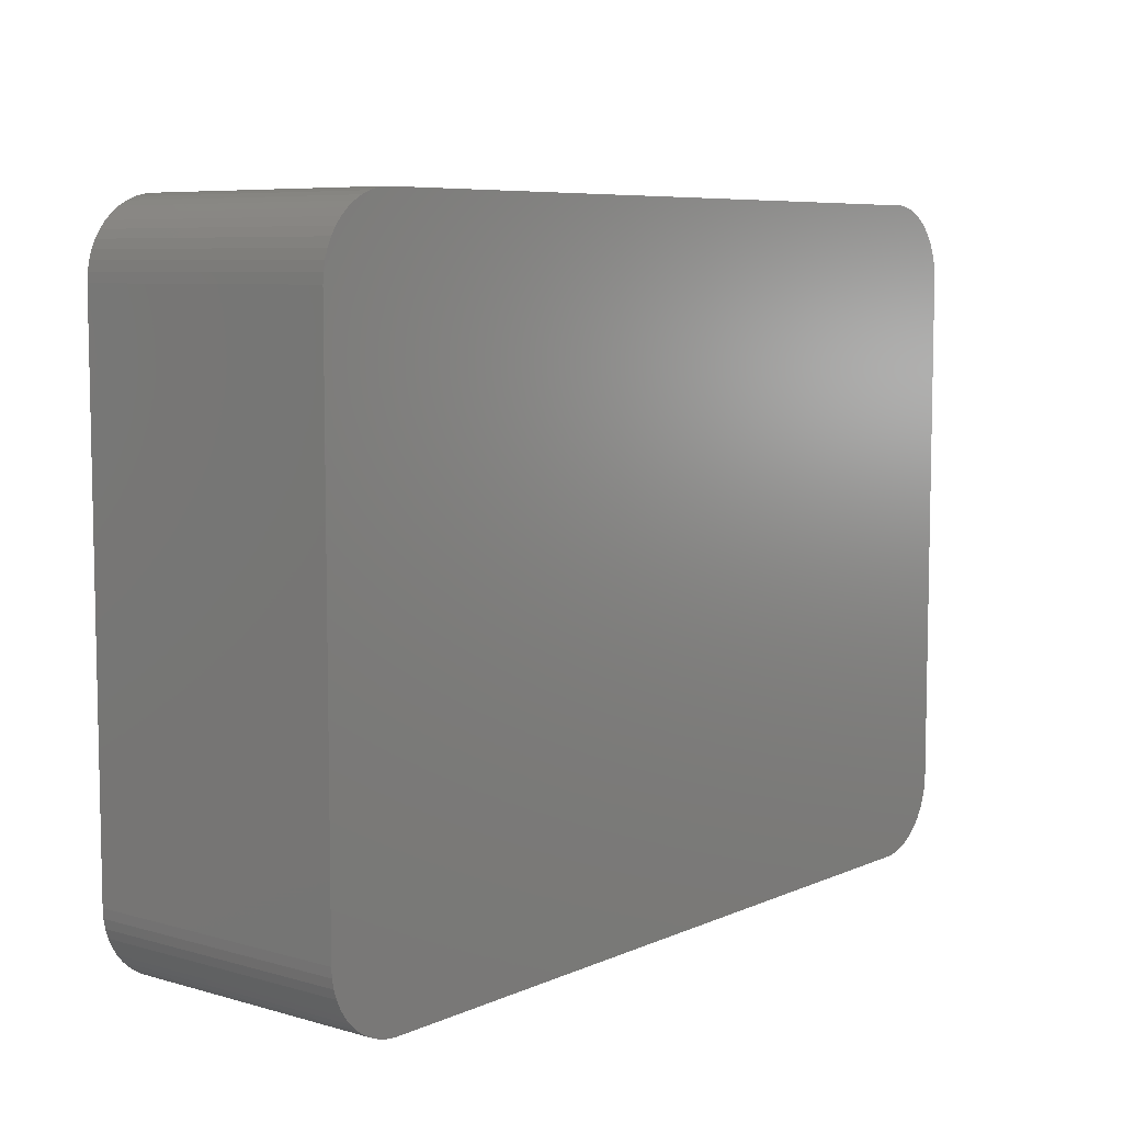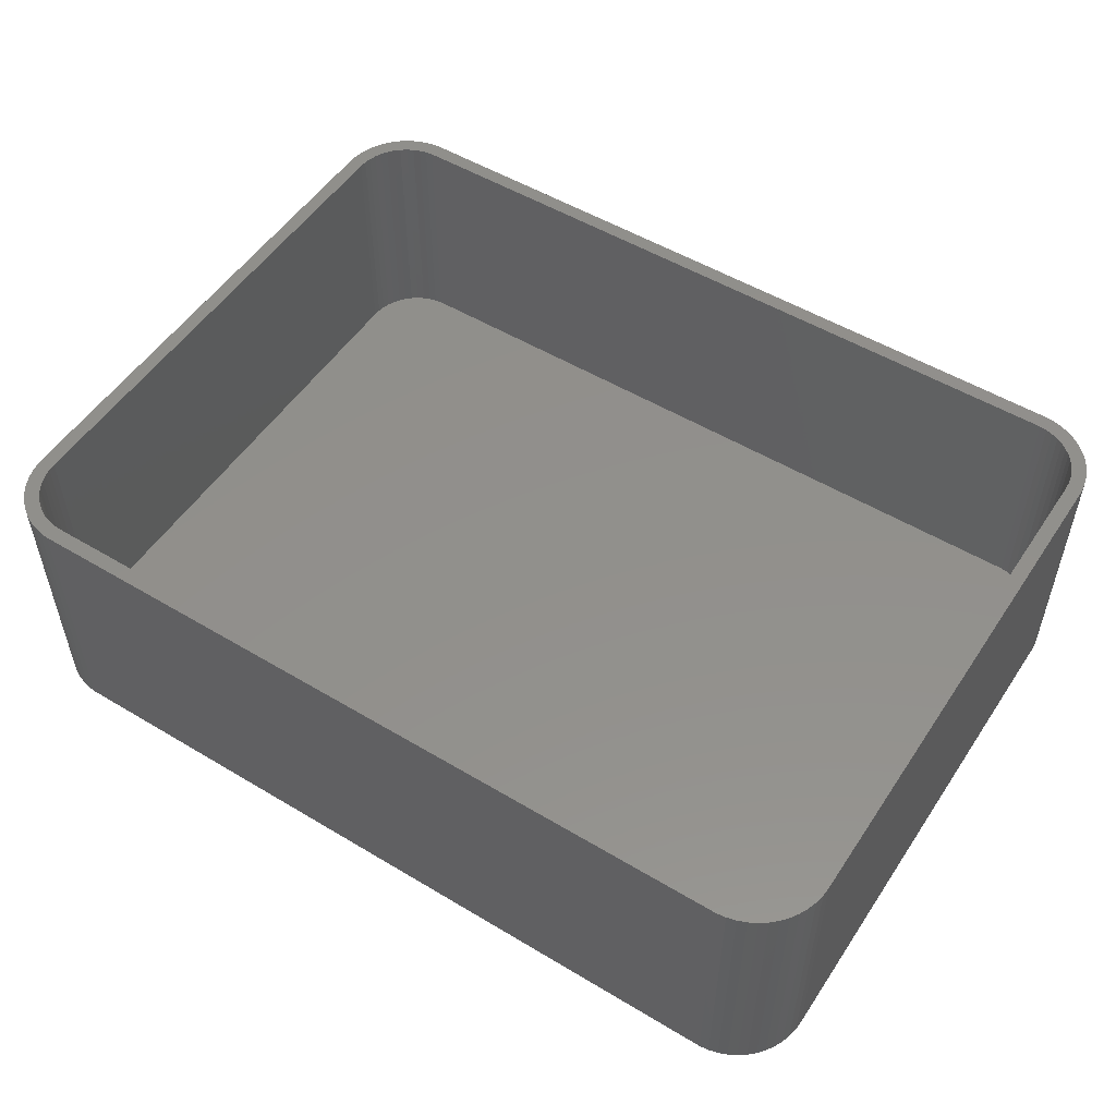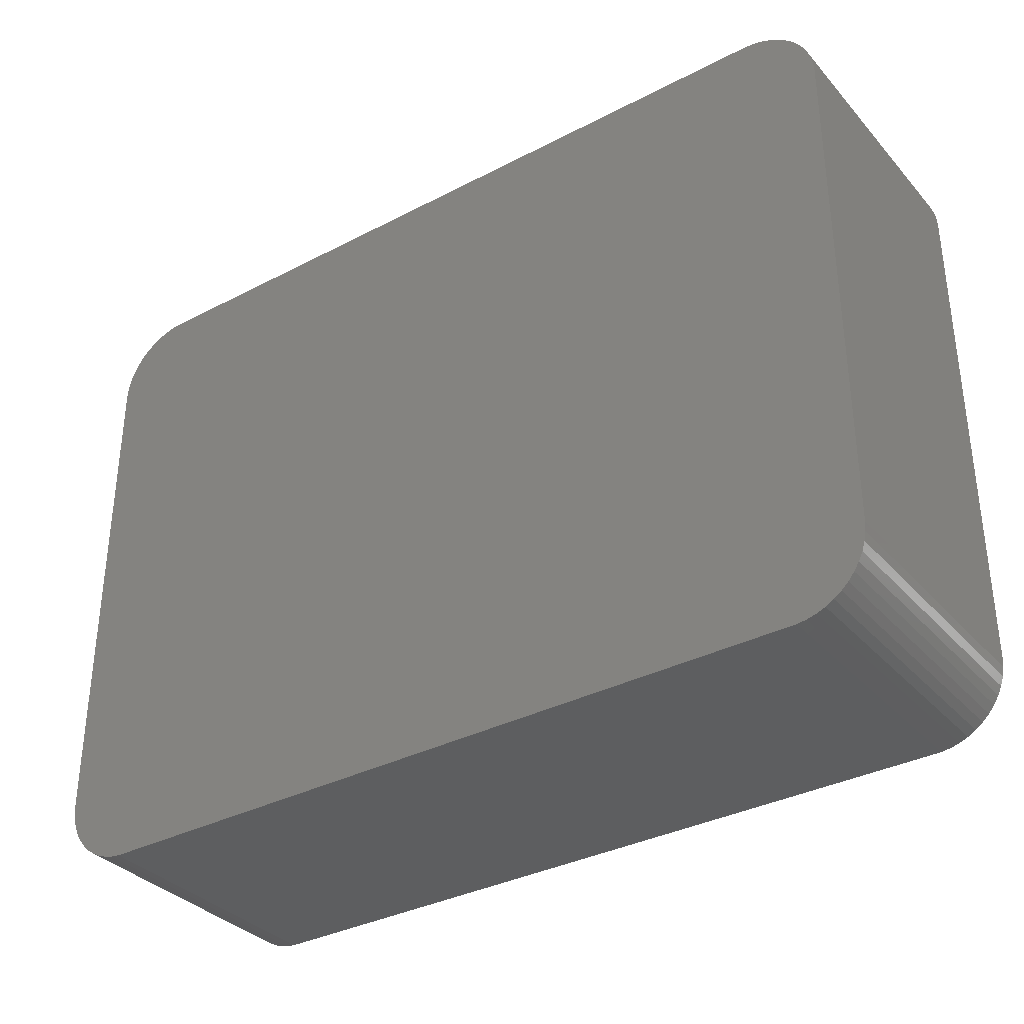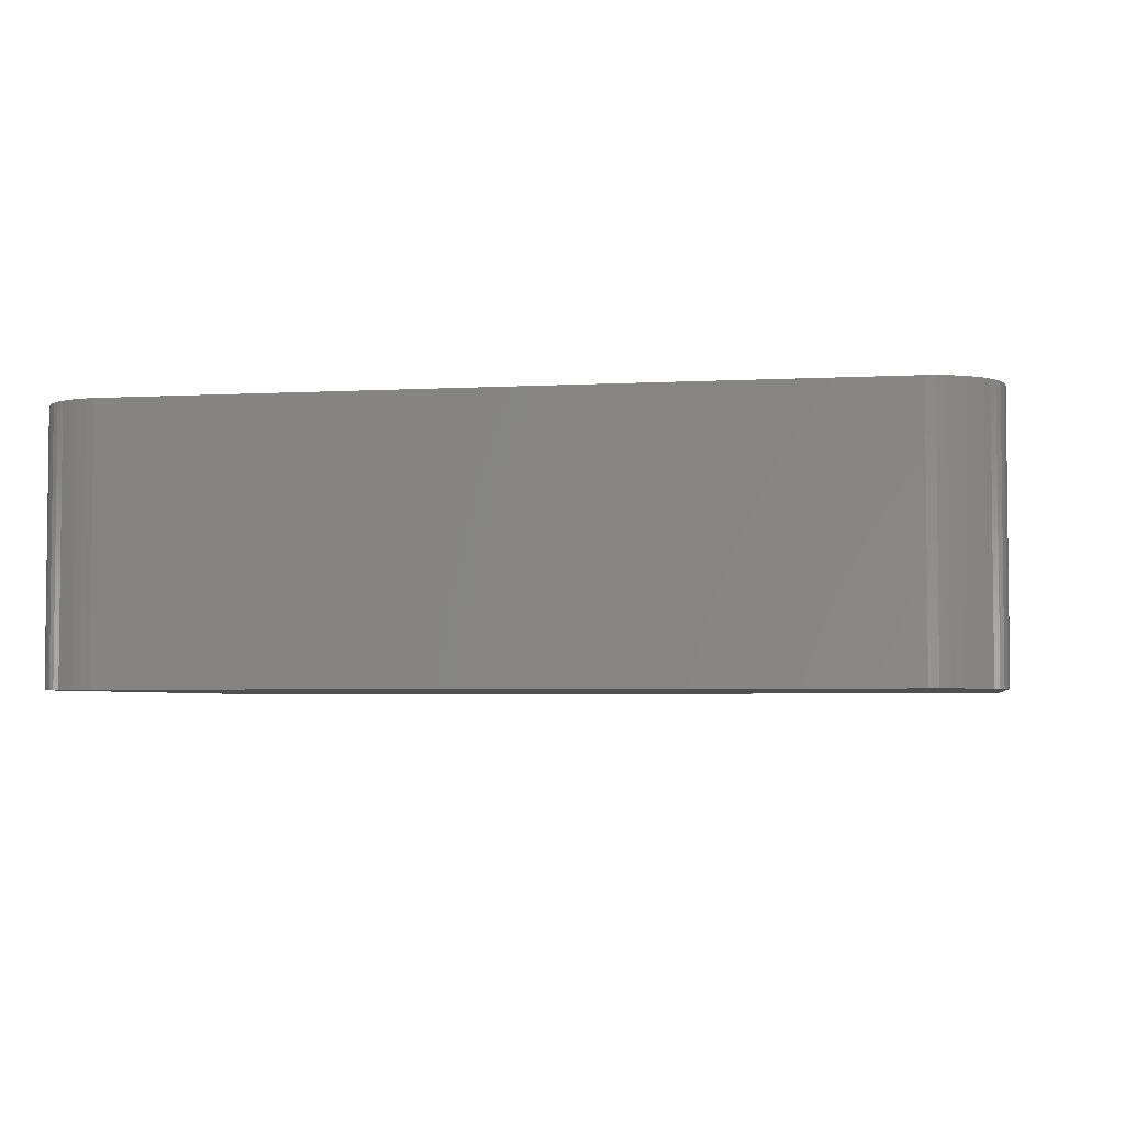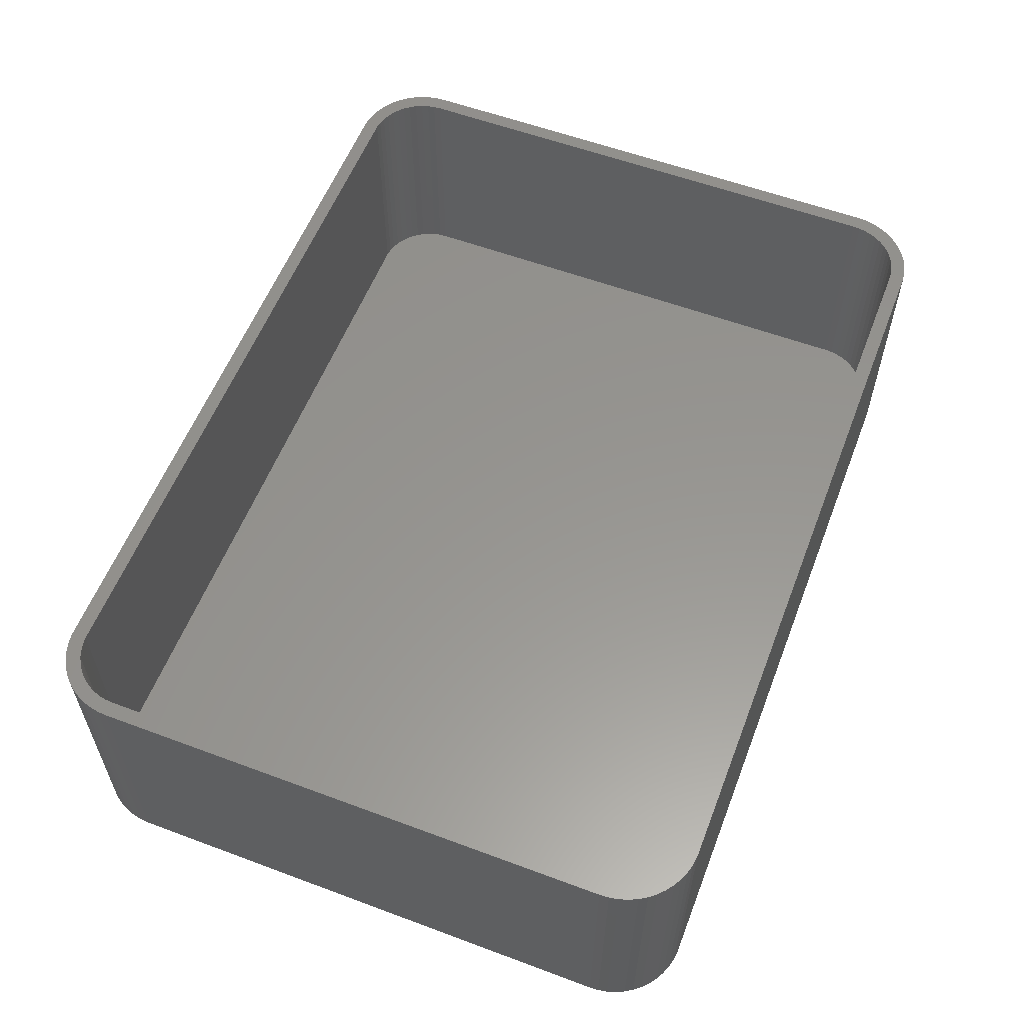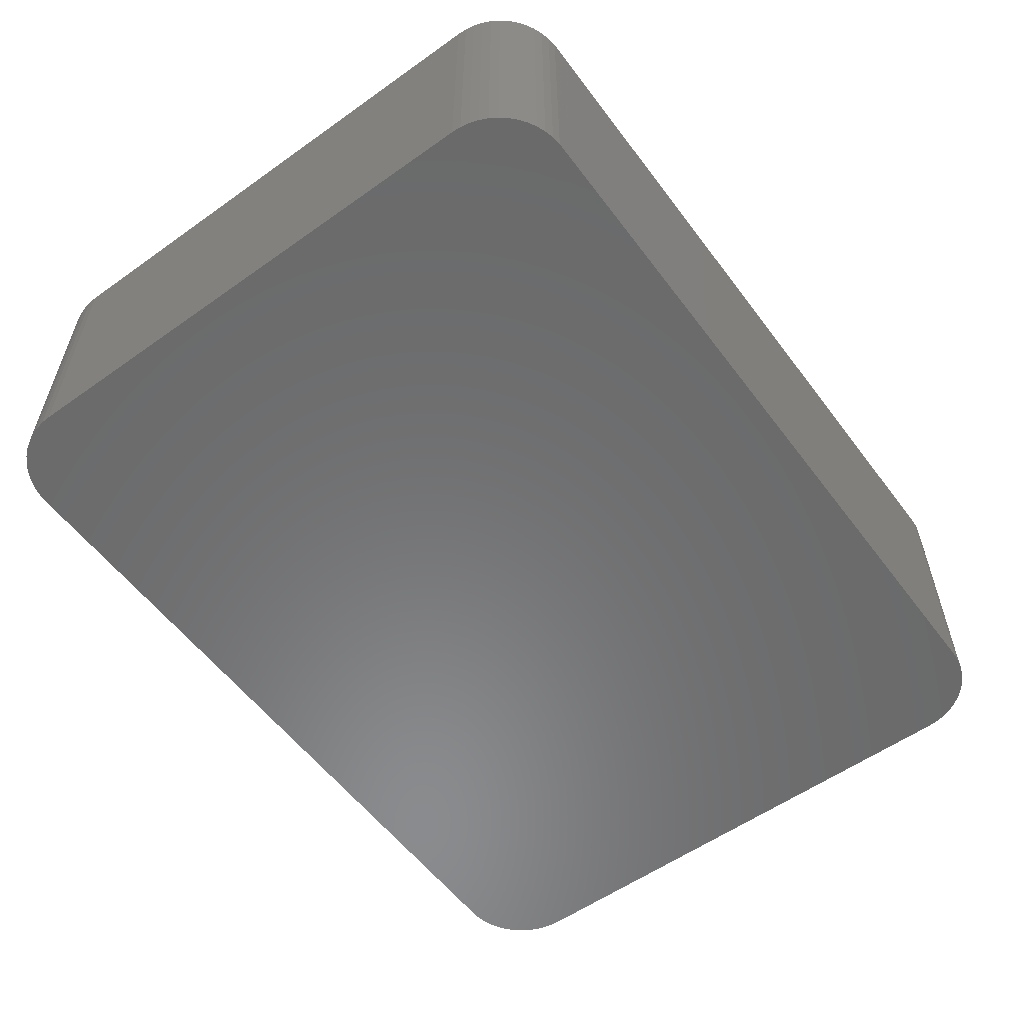
<metadata>
{"format":"stl","ext":"stl","renderer":"f3d","projection":"perspective","resolution":1024,"background":"white","views":[{"elev":7.1,"azim":129.0,"up":"+Y"},{"elev":52.6,"azim":32.8,"up":"+Z"},{"elev":-34.5,"azim":-145.0,"up":"+Y"},{"elev":-3.9,"azim":-169.6,"up":"+Z"},{"elev":57.8,"azim":111.1,"up":"+Z"},{"elev":-56.7,"azim":126.5,"up":"+Z"}]}
</metadata>
<code>
# stl→obj: 208 verts, 412 faces
v -30 -17.5 0
v -30 17.5 18
v -30 17.5 0
v -30 -17.5 18
v -29.96 -18.13 0
v -29.96 -18.13 18
v 29 17.5 18
v 30 17.5 18
v 29.96 18.13 18
v 30 -17.5 18
v 28.97 18 18
v 29.84 18.74 18
v 29 -17.5 18
v 28.87 18.49 18
v 29.65 19.34 18
v 29.96 -18.13 18
v 28.72 18.97 18
v 29.38 19.91 18
v 28.97 -18 18
v 28.51 19.43 18
v 29.05 20.44 18
v 29.84 -18.74 18
v 28.87 -18.49 18
v 28.24 19.85 18
v 28.64 20.92 18
v 27.92 20.24 18
v 28.19 21.35 18
v 27.55 20.58 18
v 27.68 21.72 18
v 27.14 20.88 18
v 27.13 22.02 18
v 26.7 21.12 18
v 26.55 22.26 18
v 26.24 21.3 18
v 25.94 22.41 18
v 25.75 21.43 18
v 25.31 22.49 18
v 25.25 21.49 18
v -25.25 21.49 18
v -25.31 22.49 18
v -25.75 21.43 18
v -25.94 22.41 18
v -26.24 21.3 18
v -26.55 22.26 18
v -26.7 21.12 18
v -27.13 22.02 18
v -27.14 20.88 18
v -27.68 21.72 18
v -27.55 20.58 18
v -28.19 21.35 18
v -27.92 20.24 18
v -28.64 20.92 18
v -28.24 19.85 18
v -29.05 20.44 18
v -28.51 19.43 18
v -29.38 19.91 18
v -28.72 18.97 18
v -29.84 18.74 18
v -28.87 18.49 18
v -29.65 19.34 18
v 29.65 -19.34 18
v 28.72 -18.97 18
v 29.38 -19.91 18
v 28.51 -19.43 18
v 29.05 -20.44 18
v 28.24 -19.85 18
v 28.64 -20.92 18
v 27.92 -20.24 18
v 28.19 -21.35 18
v 27.55 -20.58 18
v 27.68 -21.72 18
v 27.14 -20.88 18
v 27.13 -22.02 18
v 26.7 -21.12 18
v 26.55 -22.26 18
v 26.24 -21.3 18
v 25.94 -22.41 18
v 25.75 -21.43 18
v 25.31 -22.49 18
v 25.25 -21.49 18
v -25.25 -21.49 18
v -25.31 -22.49 18
v -25.75 -21.43 18
v -25.94 -22.41 18
v -26.24 -21.3 18
v -26.55 -22.26 18
v -26.7 -21.12 18
v -27.13 -22.02 18
v -27.14 -20.88 18
v -27.68 -21.72 18
v -27.55 -20.58 18
v -28.19 -21.35 18
v -27.92 -20.24 18
v -28.64 -20.92 18
v -28.24 -19.85 18
v -29.05 -20.44 18
v -28.51 -19.43 18
v -29.38 -19.91 18
v -28.72 -18.97 18
v -29.65 -19.34 18
v -28.87 -18.49 18
v -29.84 -18.74 18
v -28.97 -18 18
v -29 -17.5 18
v -29 17.5 18
v -28.97 18 18
v -29.96 18.13 18
v 30 17.5 0
v 30 -17.5 0
v 28.64 20.92 0
v 29.05 20.44 0
v -25.31 -22.49 0
v 25.31 -22.49 0
v -25.94 22.41 0
v -26.55 22.26 0
v 25.31 22.49 0
v -25.31 22.49 0
v -27.13 -22.02 0
v -26.55 -22.26 0
v -28.64 -20.92 0
v -28.19 -21.35 0
v 29.65 19.34 0
v 29.84 18.74 0
v 25.94 22.41 0
v -29.96 18.13 0
v -29.05 20.44 0
v -28.64 20.92 0
v -28.19 21.35 0
v 29.96 -18.13 0
v 29.84 -18.74 0
v 29.65 -19.34 0
v 29.96 18.13 0
v 29.38 -19.91 0
v 29.05 -20.44 0
v 28.64 -20.92 0
v 29.38 19.91 0
v 28.19 -21.35 0
v 27.68 -21.72 0
v 27.13 -22.02 0
v 28.19 21.35 0
v 26.55 -22.26 0
v 27.68 21.72 0
v 25.94 -22.41 0
v 27.13 22.02 0
v 26.55 22.26 0
v -25.94 -22.41 0
v -27.68 -21.72 0
v -27.13 22.02 0
v -27.68 21.72 0
v -29.05 -20.44 0
v -29.38 -19.91 0
v -29.65 -19.34 0
v -29.84 -18.74 0
v -29.38 19.91 0
v -29.65 19.34 0
v -29.84 18.74 0
v -29 17.5 2
v -29 -17.5 2
v -28.97 -18 2
v 29 -17.5 2
v 29 17.5 2
v 28.24 19.85 2
v 27.92 20.24 2
v -28.97 18 2
v 25.25 -21.49 2
v -25.25 -21.49 2
v 27.55 -20.58 2
v 27.14 -20.88 2
v 26.7 21.12 2
v 27.14 20.88 2
v 26.24 21.3 2
v -26.24 21.3 2
v -25.75 21.43 2
v -25.25 21.49 2
v 25.25 21.49 2
v -26.24 -21.3 2
v -26.7 -21.12 2
v 28.87 18.49 2
v 28.72 18.97 2
v 25.75 21.43 2
v -27.92 20.24 2
v -28.24 19.85 2
v -27.55 20.58 2
v 28.97 18 2
v 28.97 -18 2
v 28.51 19.43 2
v 28.87 -18.49 2
v 28.72 -18.97 2
v 28.51 -19.43 2
v 27.55 20.58 2
v 28.24 -19.85 2
v 27.92 -20.24 2
v 26.7 -21.12 2
v 26.24 -21.3 2
v 25.75 -21.43 2
v -26.7 21.12 2
v -25.75 -21.43 2
v -27.14 20.88 2
v -27.14 -20.88 2
v -27.55 -20.58 2
v -28.51 19.43 2
v -27.92 -20.24 2
v -28.72 18.97 2
v -28.24 -19.85 2
v -28.87 18.49 2
v -28.51 -19.43 2
v -28.72 -18.97 2
v -28.87 -18.49 2
f 1 2 3
f 2 1 4
f 5 4 1
f 4 5 6
f 7 8 9
f 8 7 10
f 11 9 12
f 13 10 7
f 14 12 15
f 10 13 16
f 17 15 18
f 19 16 13
f 20 18 21
f 16 19 22
f 23 22 19
f 9 11 7
f 12 14 11
f 15 17 14
f 24 21 25
f 18 20 17
f 21 24 20
f 26 25 27
f 25 26 24
f 28 27 29
f 27 28 26
f 29 30 28
f 31 30 29
f 31 32 30
f 33 32 31
f 33 34 32
f 35 34 33
f 35 36 34
f 37 36 35
f 37 38 36
f 37 39 38
f 40 39 37
f 40 41 39
f 42 41 40
f 42 43 41
f 44 43 42
f 44 45 43
f 46 45 44
f 46 47 45
f 48 47 46
f 47 48 49
f 50 49 48
f 49 50 51
f 52 51 50
f 51 52 53
f 54 53 52
f 53 54 55
f 56 55 54
f 55 56 57
f 58 59 60
f 57 60 59
f 60 57 56
f 22 23 61
f 62 61 23
f 61 62 63
f 64 63 62
f 63 64 65
f 66 65 64
f 65 66 67
f 68 67 66
f 67 68 69
f 70 69 68
f 69 70 71
f 72 71 70
f 72 73 71
f 74 73 72
f 74 75 73
f 76 75 74
f 76 77 75
f 78 77 76
f 78 79 77
f 80 79 78
f 81 79 80
f 81 82 79
f 83 82 81
f 83 84 82
f 85 84 83
f 85 86 84
f 87 86 85
f 87 88 86
f 89 88 87
f 90 89 91
f 89 90 88
f 92 91 93
f 91 92 90
f 94 93 95
f 96 95 97
f 93 94 92
f 98 97 99
f 100 99 101
f 102 101 103
f 95 96 94
f 6 103 104
f 105 2 104
f 59 58 106
f 4 104 2
f 107 106 58
f 6 104 4
f 106 107 105
f 97 98 96
f 105 107 2
f 99 100 98
f 101 102 100
f 103 6 102
f 10 108 8
f 108 10 109
f 21 110 25
f 110 21 111
f 112 79 82
f 79 112 113
f 114 44 42
f 44 114 115
f 116 40 37
f 40 116 117
f 118 86 88
f 86 118 119
f 120 92 94
f 92 120 121
f 12 122 15
f 122 12 123
f 124 37 35
f 37 124 116
f 3 107 125
f 107 3 2
f 126 52 127
f 52 126 54
f 128 52 50
f 52 128 127
f 113 109 129
f 109 113 108
f 113 129 130
f 116 108 113
f 113 130 131
f 108 116 132
f 113 131 133
f 132 116 123
f 113 133 134
f 123 116 122
f 113 134 135
f 122 116 136
f 113 135 137
f 136 116 111
f 113 137 138
f 111 116 110
f 113 138 139
f 110 116 140
f 113 139 141
f 140 116 142
f 113 141 143
f 142 116 144
f 144 116 145
f 145 116 124
f 112 116 113
f 112 117 116
f 1 112 146
f 112 1 117
f 1 146 119
f 3 117 1
f 1 119 118
f 117 3 114
f 1 118 147
f 114 3 115
f 1 147 121
f 115 3 148
f 1 121 120
f 148 3 149
f 1 120 150
f 149 3 128
f 1 150 151
f 128 3 127
f 1 151 152
f 127 3 126
f 1 152 153
f 126 3 154
f 1 153 5
f 154 3 155
f 155 3 156
f 156 3 125
f 152 102 153
f 102 152 100
f 120 96 150
f 96 120 94
f 151 100 152
f 100 151 98
f 119 84 86
f 84 119 146
f 121 90 92
f 90 121 147
f 63 131 61
f 131 63 133
f 139 71 73
f 71 139 138
f 9 123 12
f 123 9 132
f 8 132 9
f 132 8 108
f 18 111 21
f 111 18 136
f 15 136 18
f 136 15 122
f 142 31 29
f 31 142 144
f 110 27 25
f 27 110 140
f 144 33 31
f 33 144 145
f 117 42 40
f 42 117 114
f 156 60 155
f 60 156 58
f 154 54 126
f 54 154 56
f 148 48 46
f 48 148 149
f 115 46 44
f 46 115 148
f 153 6 5
f 6 153 102
f 150 98 151
f 98 150 96
f 146 82 84
f 82 146 112
f 147 88 90
f 88 147 118
f 67 134 65
f 134 67 135
f 137 67 69
f 67 137 135
f 113 77 79
f 77 113 143
f 141 73 75
f 73 141 139
f 61 130 22
f 130 61 131
f 22 129 16
f 129 22 130
f 140 29 27
f 29 140 142
f 145 35 33
f 35 145 124
f 125 58 156
f 58 125 107
f 155 56 154
f 56 155 60
f 149 50 48
f 50 149 128
f 138 69 71
f 69 138 137
f 16 109 10
f 109 16 129
f 65 133 63
f 133 65 134
f 143 75 77
f 75 143 141
f 104 157 105
f 157 104 158
f 103 158 104
f 158 103 159
f 160 7 161
f 7 160 13
f 162 26 163
f 26 162 24
f 105 164 106
f 164 105 157
f 165 81 80
f 81 165 166
f 167 72 70
f 72 167 168
f 169 30 32
f 30 169 170
f 171 32 34
f 32 171 169
f 172 41 43
f 41 172 173
f 174 38 39
f 38 174 175
f 176 87 85
f 87 176 177
f 178 17 179
f 17 178 14
f 175 36 38
f 36 175 180
f 53 181 51
f 181 53 182
f 181 49 51
f 49 181 183
f 175 161 184
f 161 175 160
f 175 184 178
f 165 160 175
f 175 178 179
f 160 165 185
f 175 179 186
f 185 165 187
f 175 186 162
f 187 165 188
f 175 162 163
f 188 165 189
f 175 163 190
f 189 165 191
f 175 190 170
f 191 165 192
f 175 170 169
f 192 165 167
f 175 169 171
f 167 165 168
f 175 171 180
f 168 165 193
f 193 165 194
f 194 165 195
f 174 165 175
f 174 166 165
f 157 174 173
f 174 157 166
f 157 173 172
f 158 166 157
f 157 172 196
f 166 158 197
f 157 196 198
f 197 158 176
f 157 198 183
f 176 158 177
f 157 183 181
f 177 158 199
f 157 181 182
f 199 158 200
f 157 182 201
f 200 158 202
f 157 201 203
f 202 158 204
f 157 203 205
f 204 158 206
f 157 205 164
f 206 158 207
f 207 158 208
f 208 158 159
f 99 208 101
f 208 99 207
f 93 204 95
f 204 93 202
f 97 207 99
f 207 97 206
f 197 85 83
f 85 197 176
f 177 89 87
f 89 177 199
f 200 93 91
f 93 200 202
f 195 80 78
f 80 195 165
f 185 13 160
f 13 185 19
f 189 62 188
f 62 189 64
f 184 14 178
f 14 184 11
f 161 11 184
f 11 161 7
f 186 24 162
f 24 186 20
f 179 20 186
f 20 179 17
f 180 34 36
f 34 180 171
f 173 39 41
f 39 173 174
f 59 203 57
f 203 59 205
f 55 182 53
f 182 55 201
f 198 45 47
f 45 198 196
f 196 43 45
f 43 196 172
f 101 159 103
f 159 101 208
f 95 206 97
f 206 95 204
f 166 83 81
f 83 166 197
f 199 91 89
f 91 199 200
f 168 74 72
f 74 168 193
f 194 78 76
f 78 194 195
f 192 66 191
f 66 192 68
f 188 23 187
f 23 188 62
f 187 19 185
f 19 187 23
f 170 28 30
f 28 170 190
f 190 26 28
f 26 190 163
f 106 205 59
f 205 106 164
f 57 201 55
f 201 57 203
f 183 47 49
f 47 183 198
f 193 76 74
f 76 193 194
f 191 64 189
f 64 191 66
f 192 70 68
f 70 192 167

</code>
